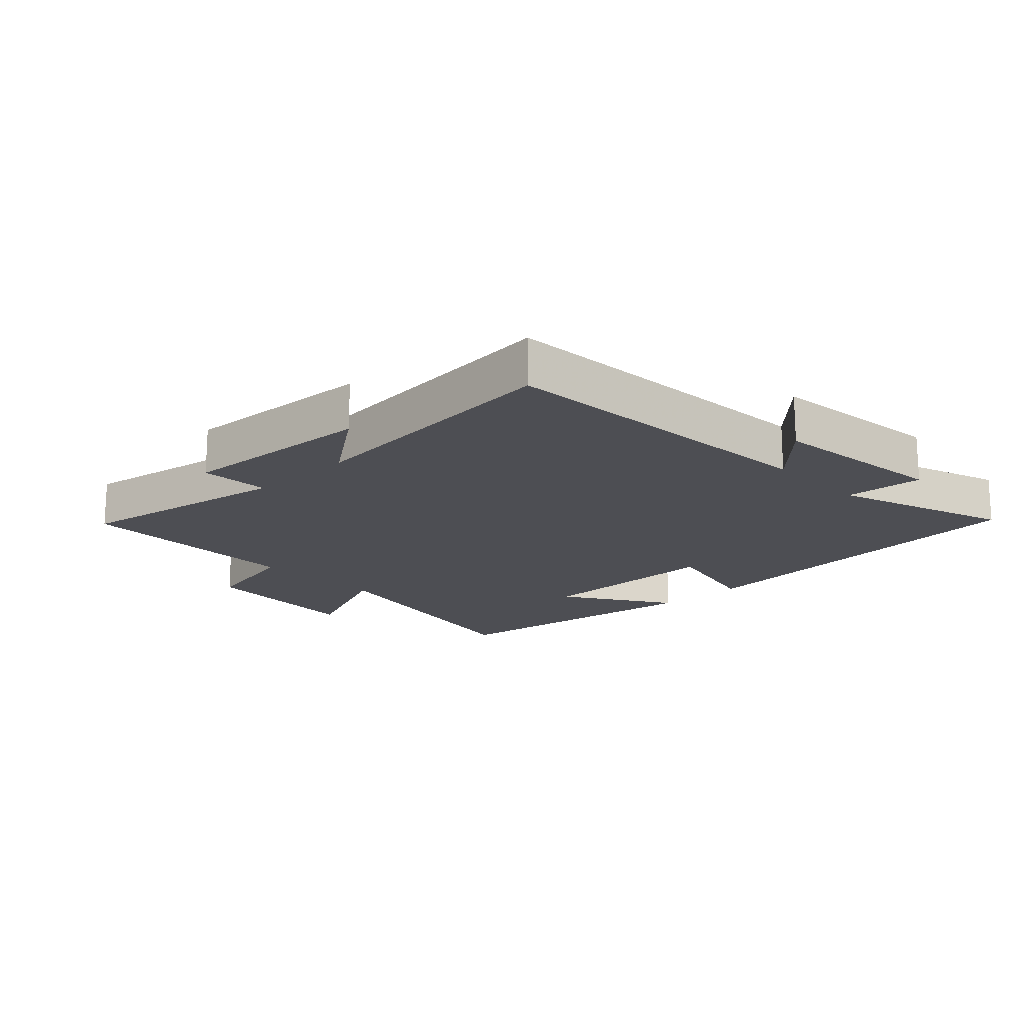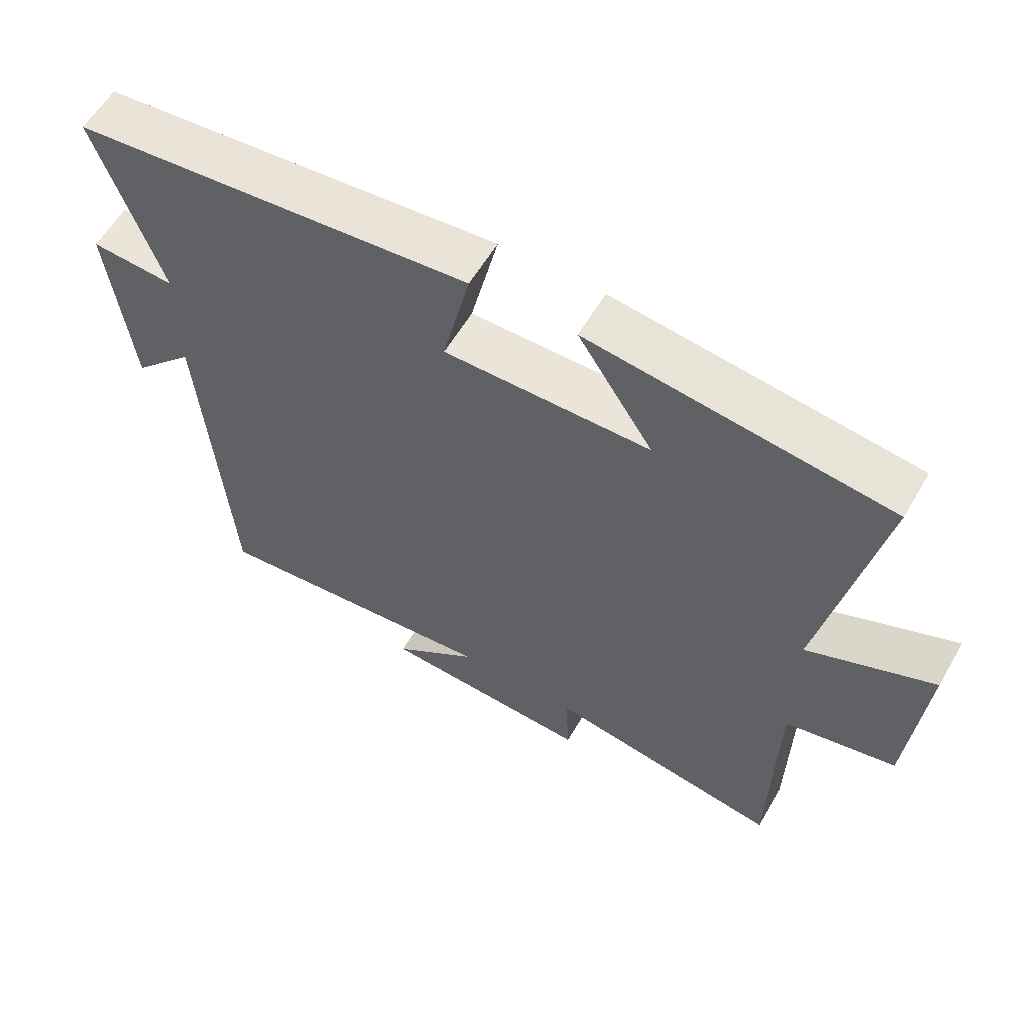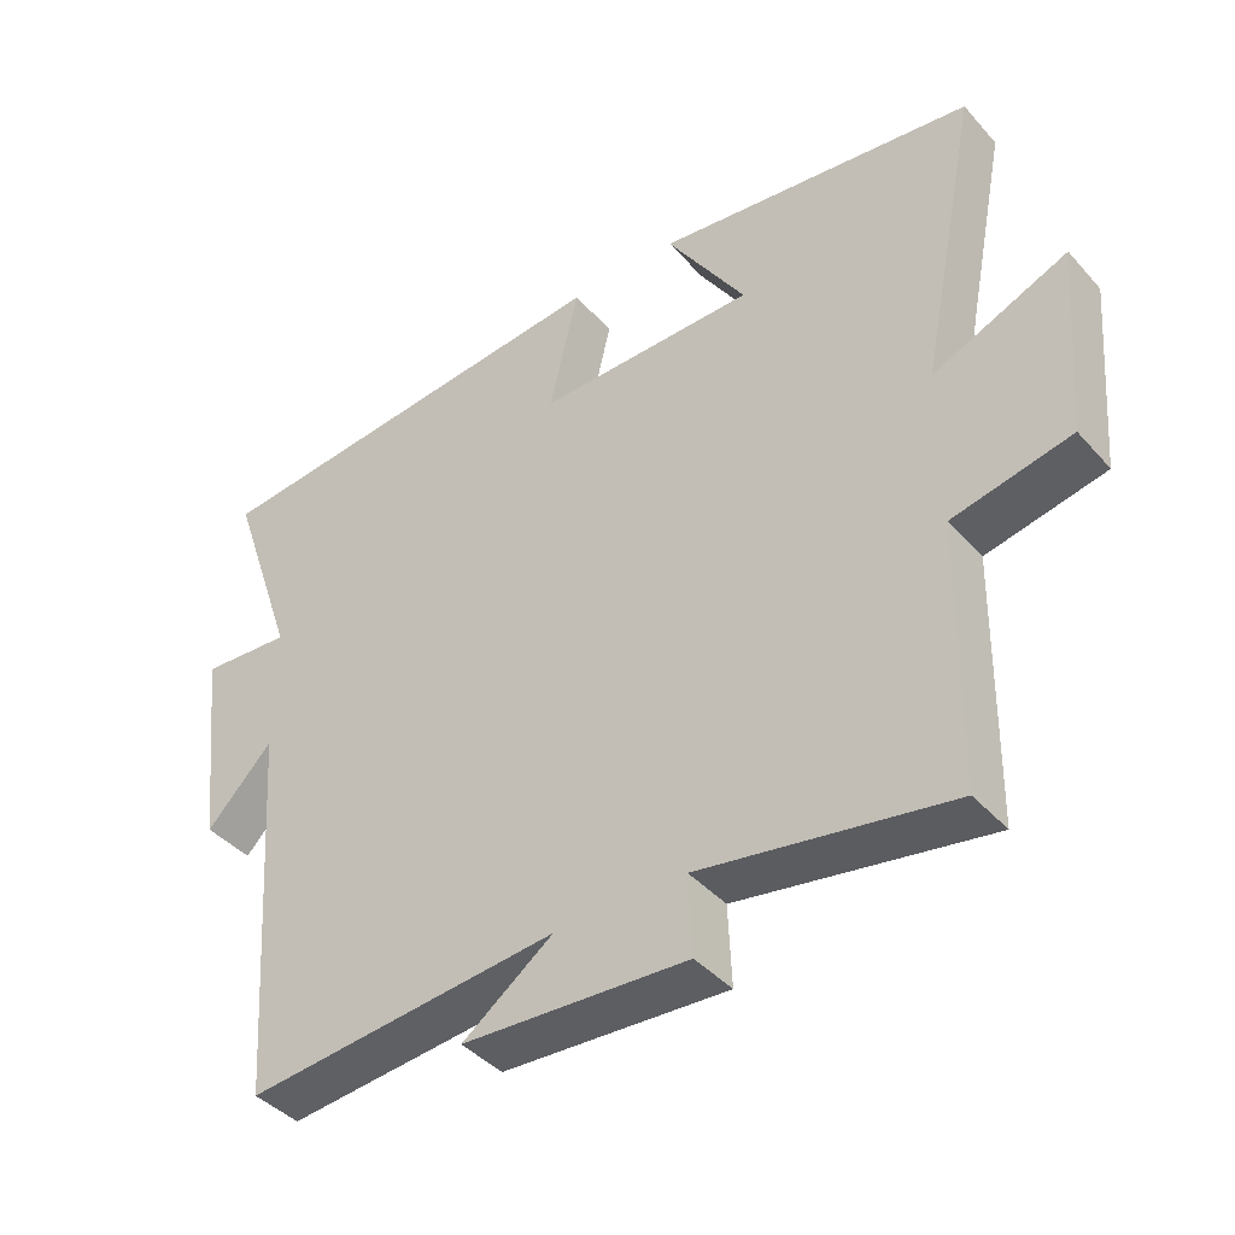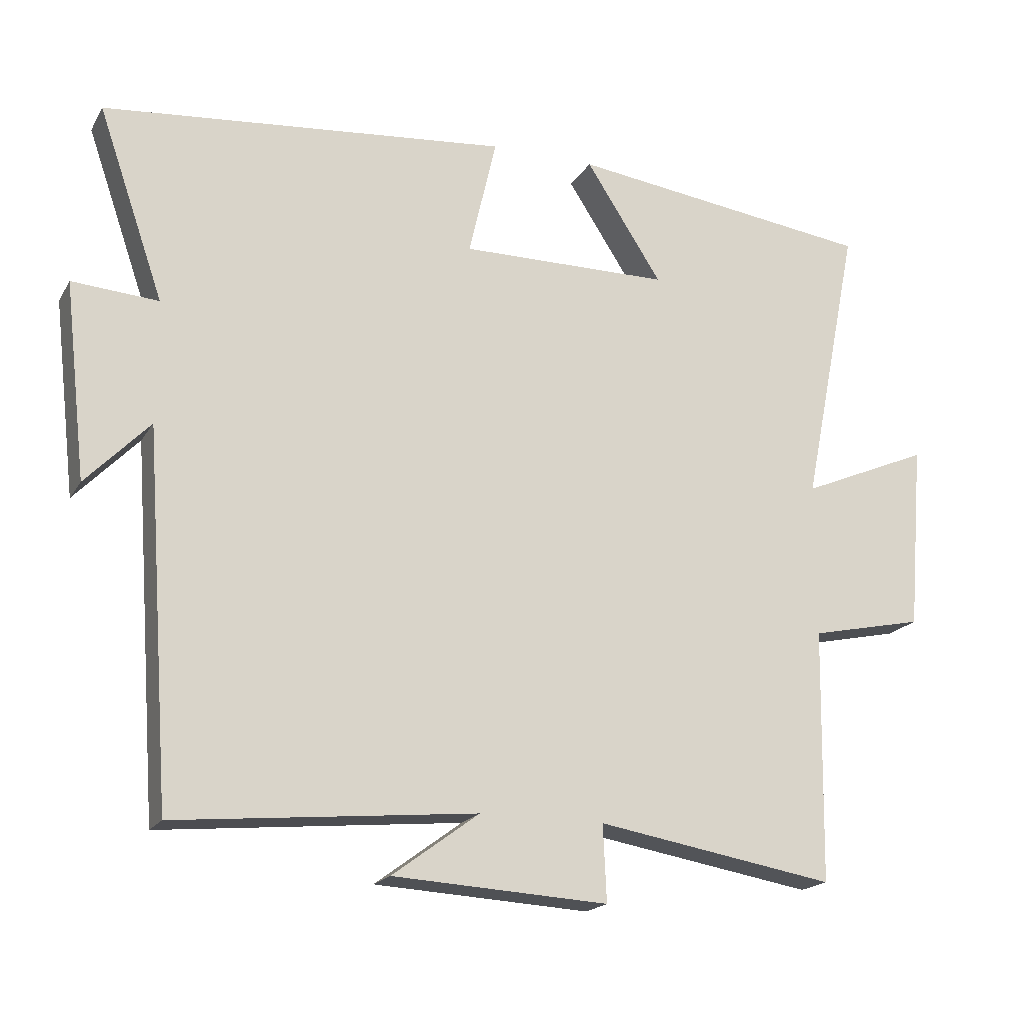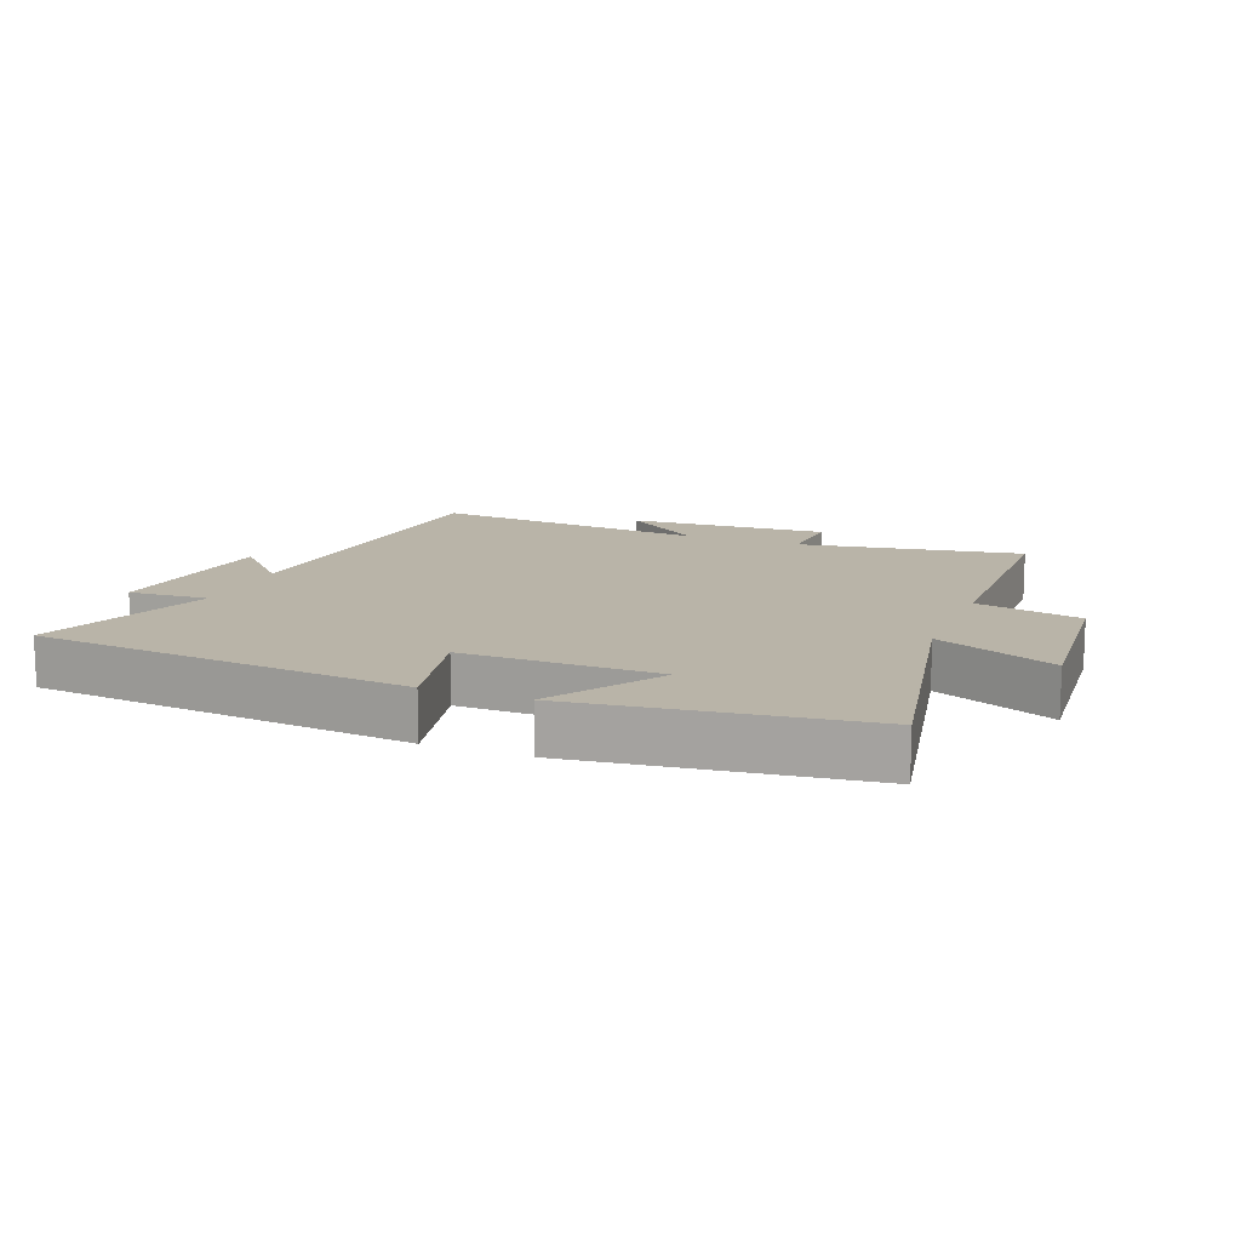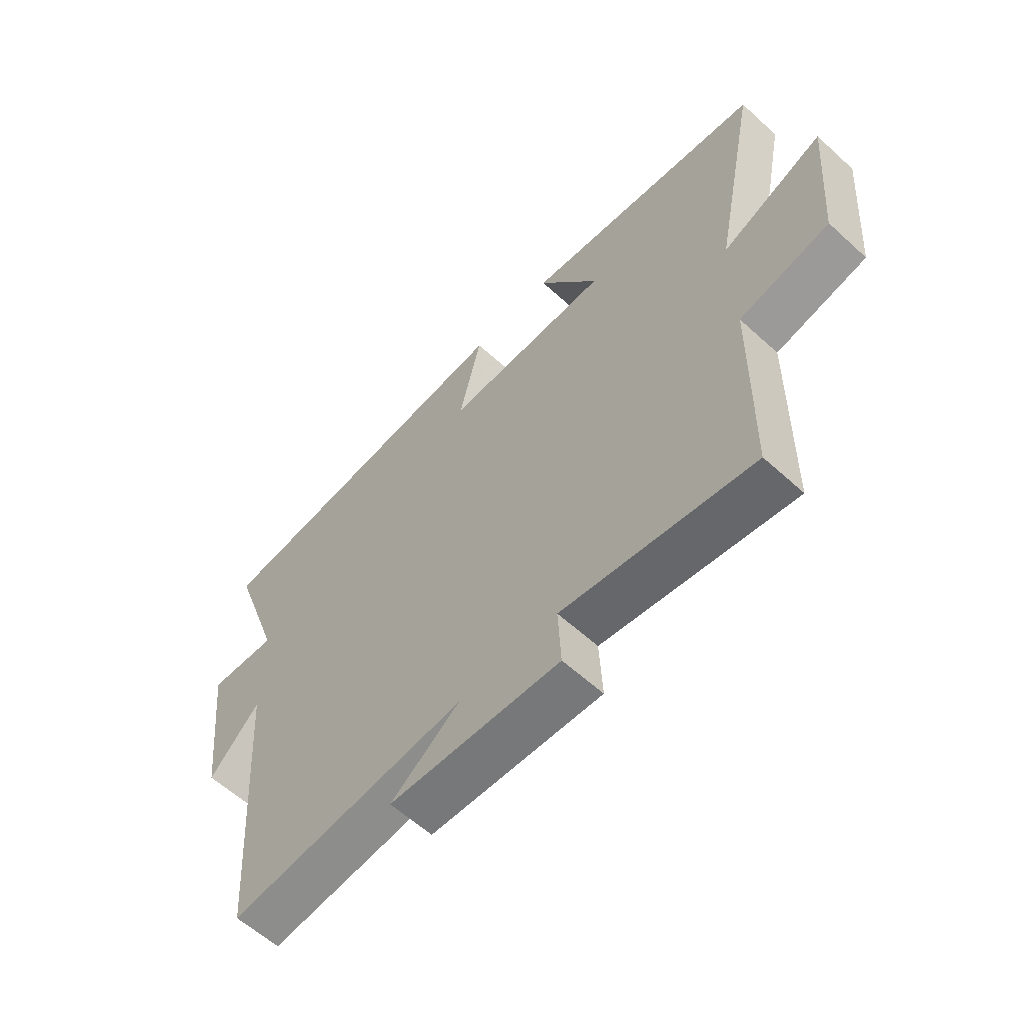
<metadata>
{"format":"obj","ext":"obj","renderer":"f3d","projection":"perspective","resolution":1024,"background":"white","views":[{"elev":-17.3,"azim":-136.4,"up":"+Y"},{"elev":58.9,"azim":30.1,"up":"+Z"},{"elev":-41.3,"azim":37.5,"up":"+Z"},{"elev":-18.7,"azim":-21.9,"up":"+Z"},{"elev":13.2,"azim":21.7,"up":"+Y"},{"elev":-60.1,"azim":47.0,"up":"+Z"}]}
</metadata>
<code>
v 0.494 0.07 -0.559
v 0.15 0.07 -0.5
v 0.155 0.07 -0.61
v -0.155 0.07 -0.592
v -0.03 0.07 -0.5
v -0.462 0.07 -0.541
v -0.5 0.07 -0.008
v -0.592 0.07 -0.103
v -0.624 0.07 0.179
v -0.5 0.07 0.17
v -0.595 0.07 0.446
v -0.01 0.07 0.5
v -0.05 0.07 0.327
v 0.252 0.07 0.329
v 0.142 0.07 0.5
v 0.582 0.07 0.442
v 0.5 0.07 0.03
v 0.685 0.07 0.109
v 0.663 0.07 -0.159
v 0.5 0.07 -0.194
v 0.494 0 -0.559
v 0.15 0 -0.5
v 0.155 0 -0.61
v -0.155 0 -0.592
v -0.03 0 -0.5
v -0.462 0 -0.541
v -0.5 0 -0.008
v -0.592 0 -0.103
v -0.624 0 0.179
v -0.5 0 0.17
v -0.595 0 0.446
v -0.01 0 0.5
v -0.05 0 0.327
v 0.252 0 0.329
v 0.142 0 0.5
v 0.582 0 0.442
v 0.5 0 0.03
v 0.685 0 0.109
v 0.663 0 -0.159
v 0.5 0 -0.194
f 17 18 19 20
f 17 20 1 2
f 14 15 16 17
f 13 14 17 2
f 10 11 12 13
f 10 13 2 3
f 7 8 9 10
f 5 6 7 10
f 5 10 3
f 3 4 5
f 40 39 38 37
f 22 21 40 37
f 37 36 35 34
f 22 37 34 33
f 33 32 31 30
f 23 22 33 30
f 30 29 28 27
f 30 27 26 25
f 23 30 25
f 25 24 23
f 1 21 22 2
f 2 22 23 3
f 3 23 24 4
f 4 24 25 5
f 5 25 26 6
f 6 26 27 7
f 7 27 28 8
f 8 28 29 9
f 9 29 30 10
f 10 30 31 11
f 11 31 32 12
f 12 32 33 13
f 13 33 34 14
f 14 34 35 15
f 15 35 36 16
f 16 36 37 17
f 17 37 38 18
f 18 38 39 19
f 19 39 40 20
f 20 40 21 1

</code>
